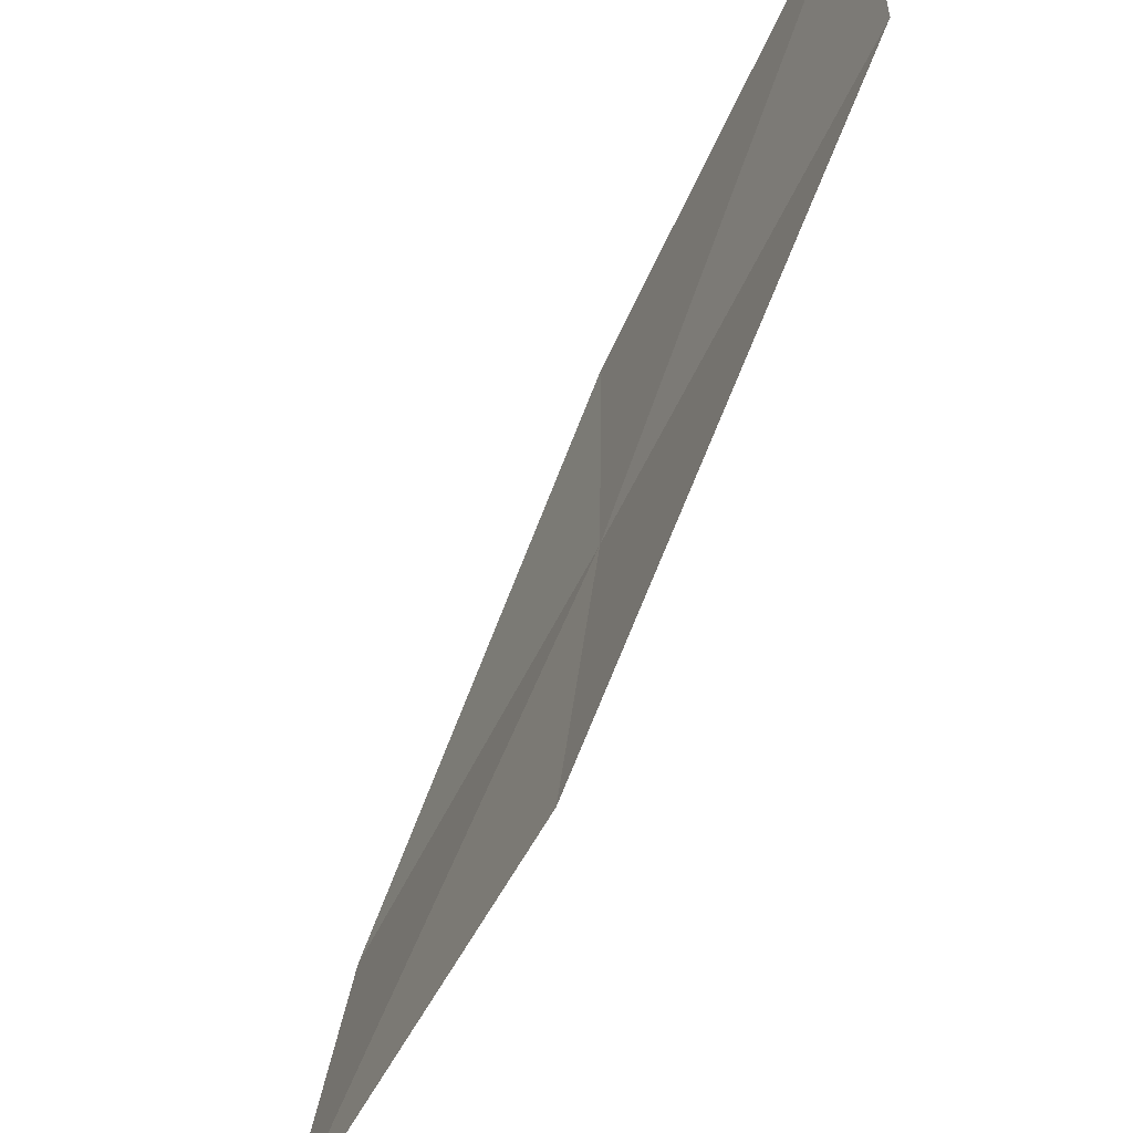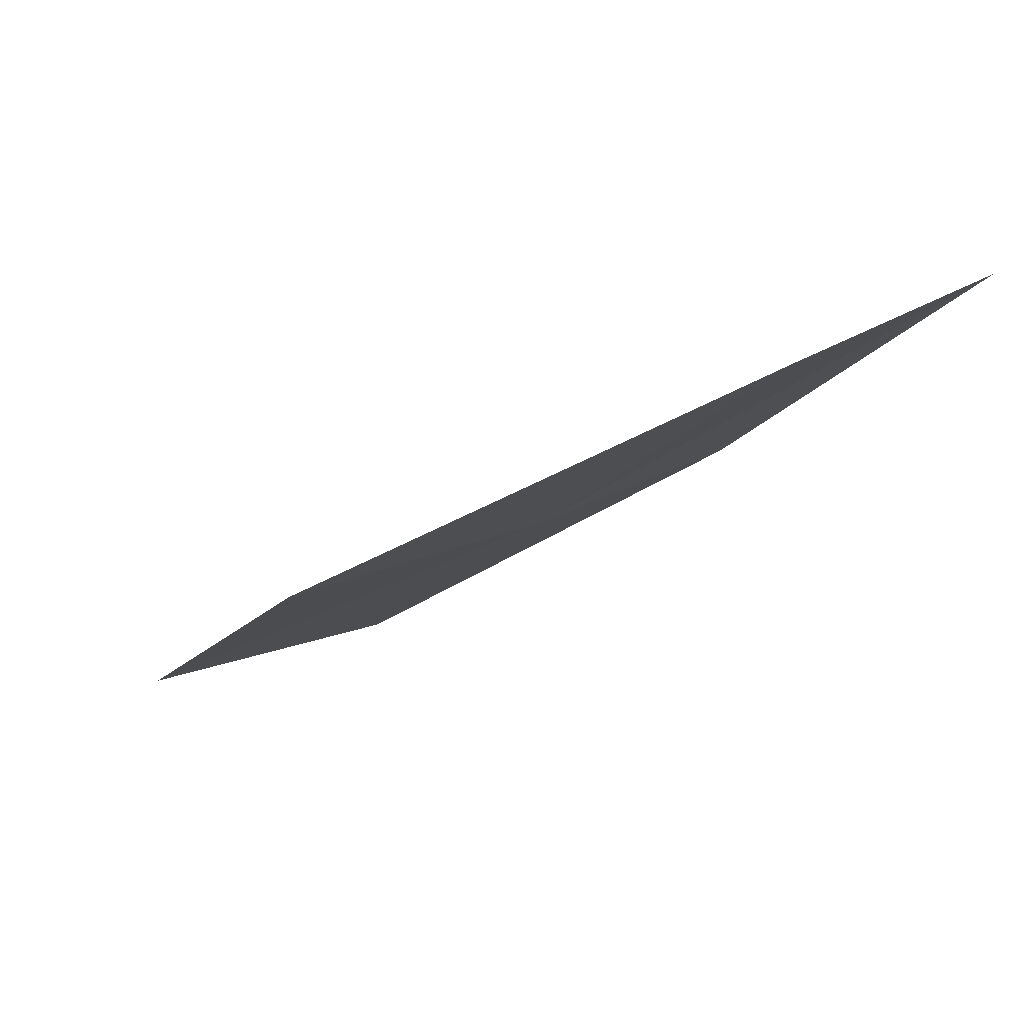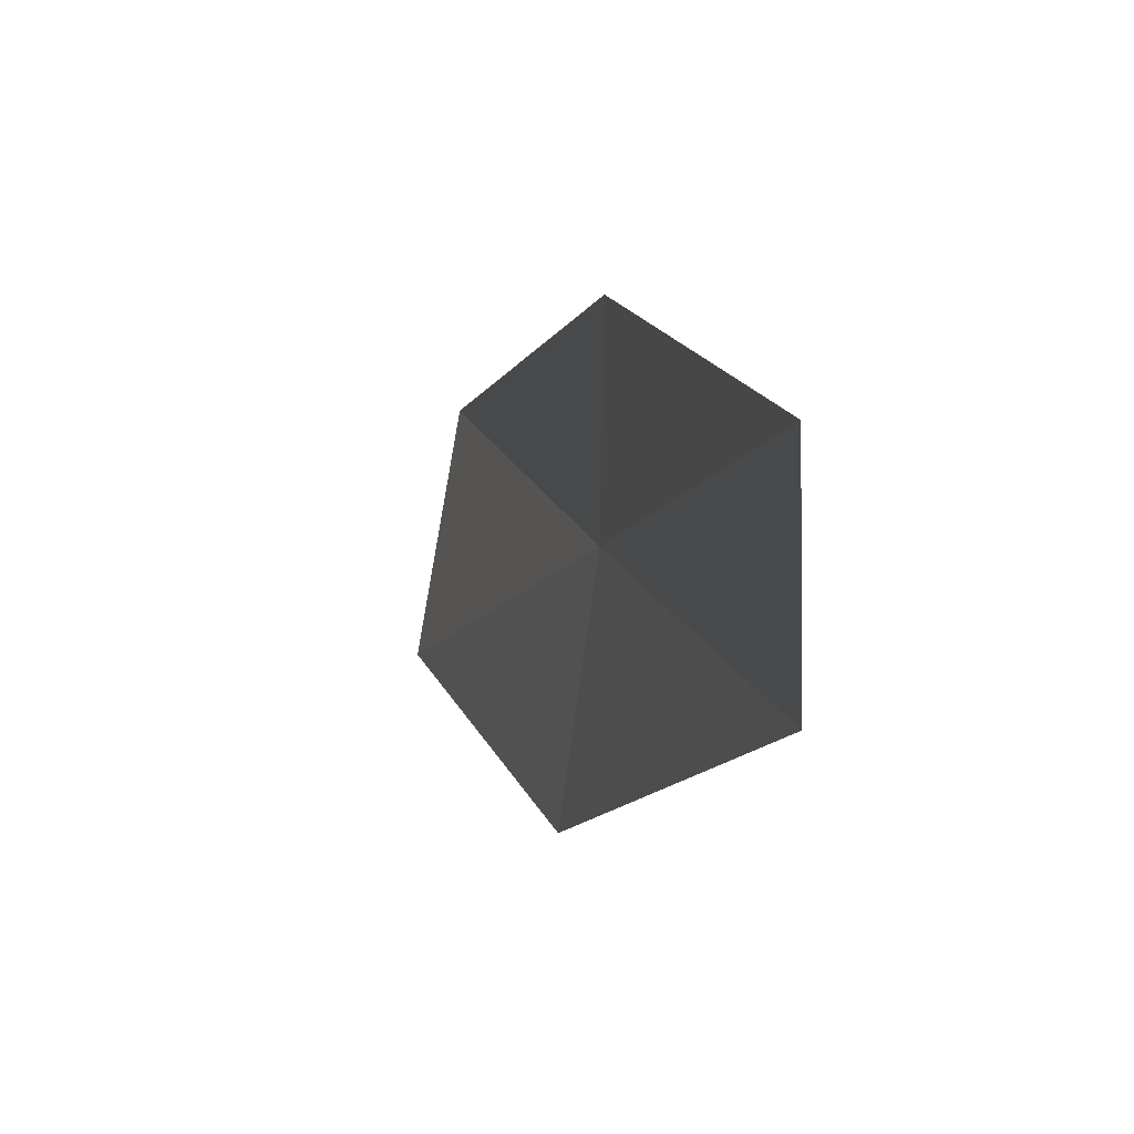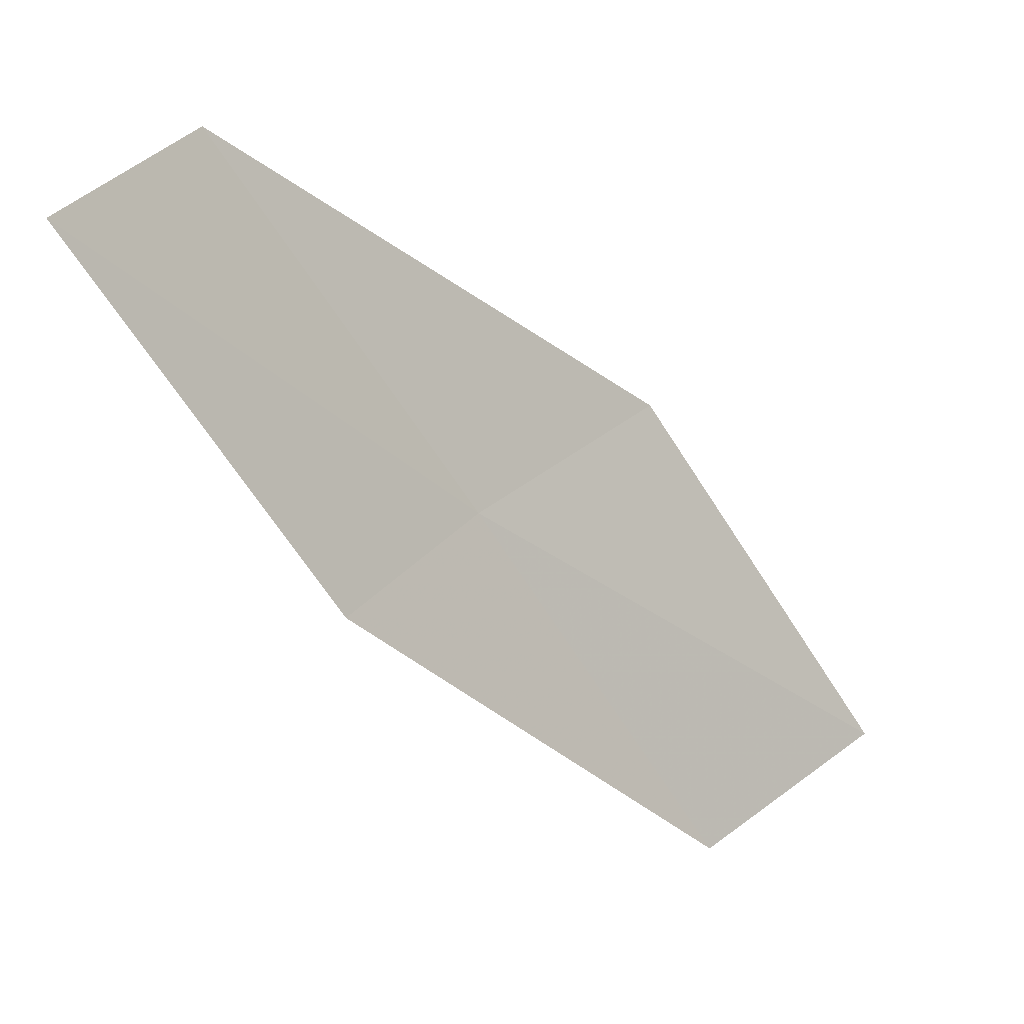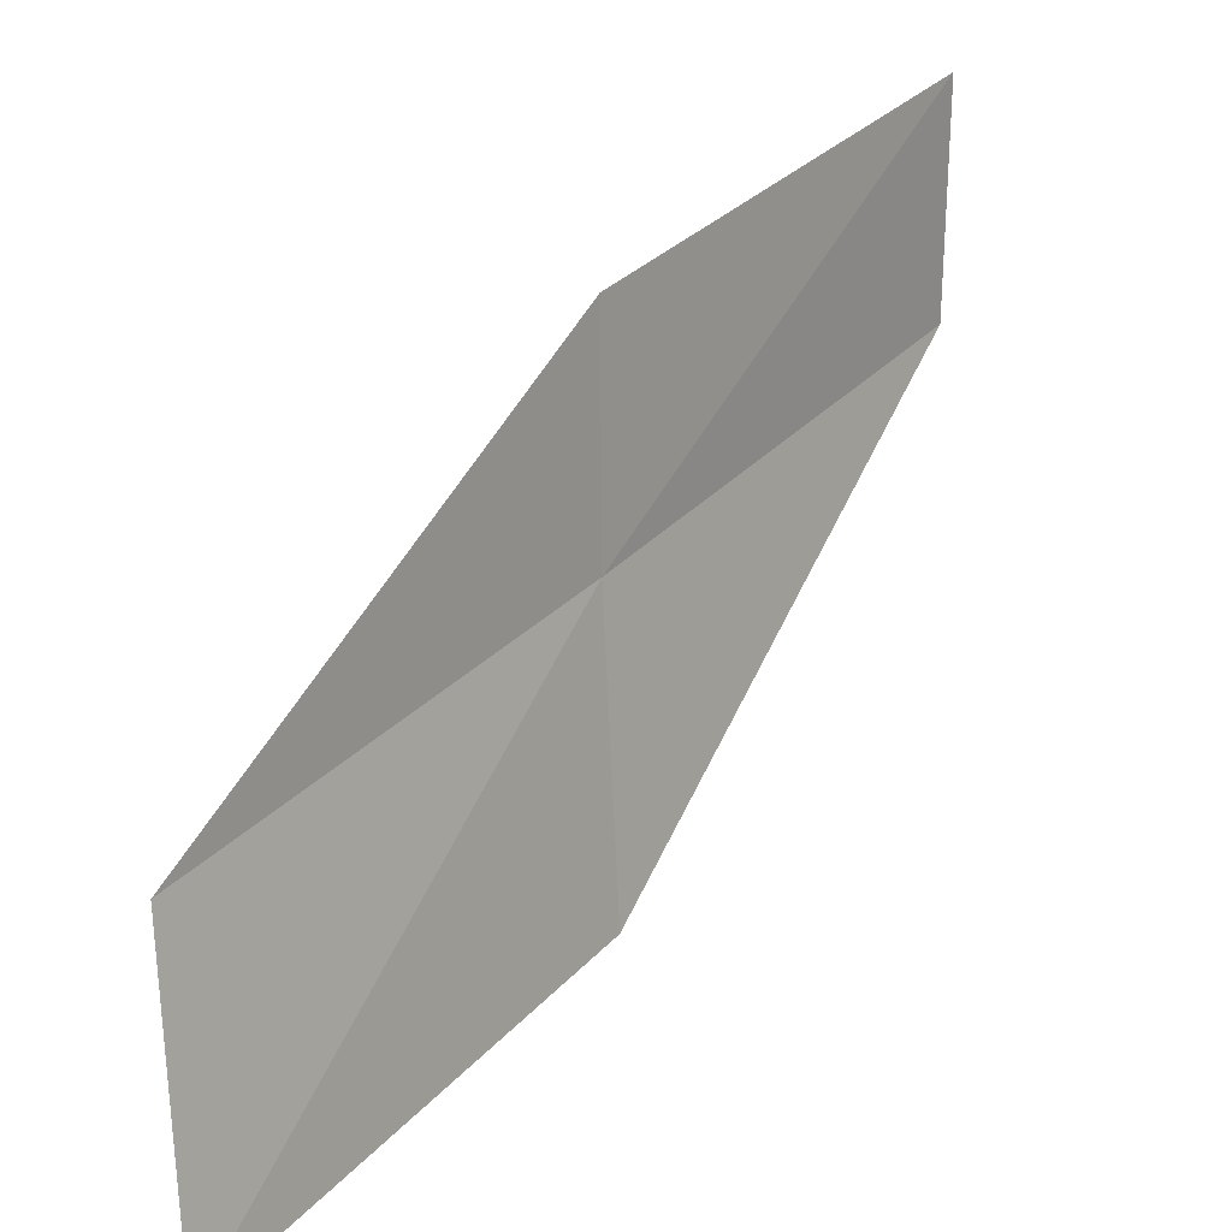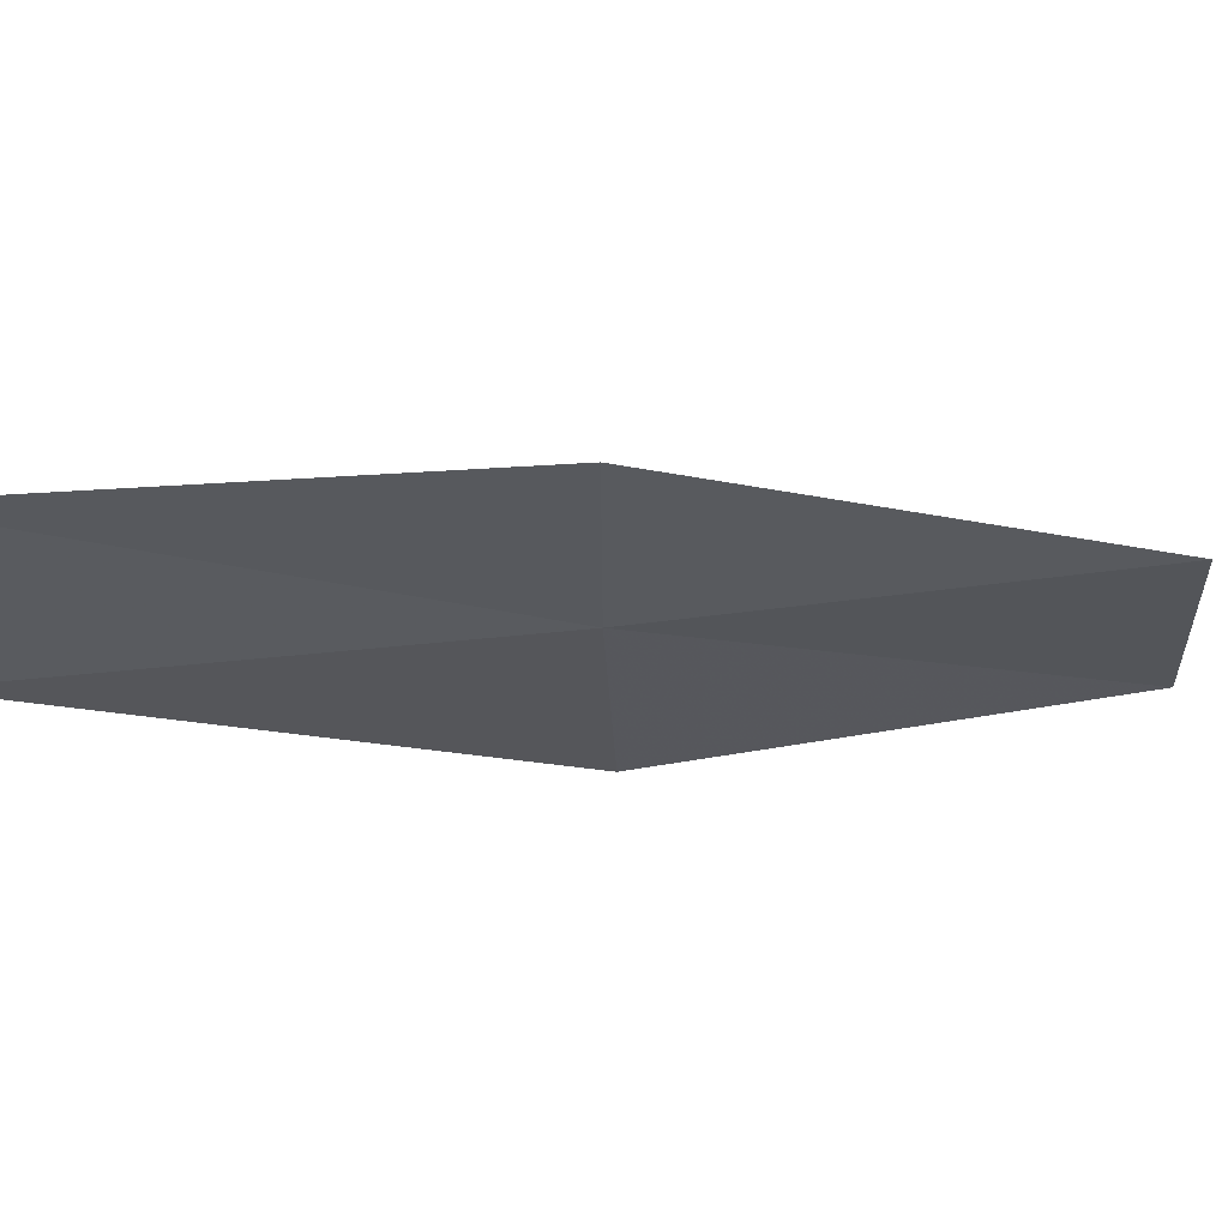
<metadata>
{"format":"obj","ext":"obj","renderer":"f3d","projection":"perspective","resolution":1024,"background":"white","views":[{"elev":-45.2,"azim":5.5,"up":"+Y"},{"elev":49.8,"azim":61.7,"up":"+Z"},{"elev":26.9,"azim":16.2,"up":"+Y"},{"elev":36.6,"azim":-144.1,"up":"+Z"},{"elev":18.3,"azim":-112.7,"up":"+Y"},{"elev":57.9,"azim":107.5,"up":"+Y"}]}
</metadata>
<code>
v 8.816 -23.19 2
v 8.648 -24.52 2
v 7.353 -24.94 0
v 7.59 -23.62 0
v 8.829 -22.16 2
v 10.02 -22.7 4
v 9.977 -21.66 4
f 1 2 3
f 1 3 4
f 1 4 5
f 1 6 2
f 1 7 6
f 1 5 7

</code>
